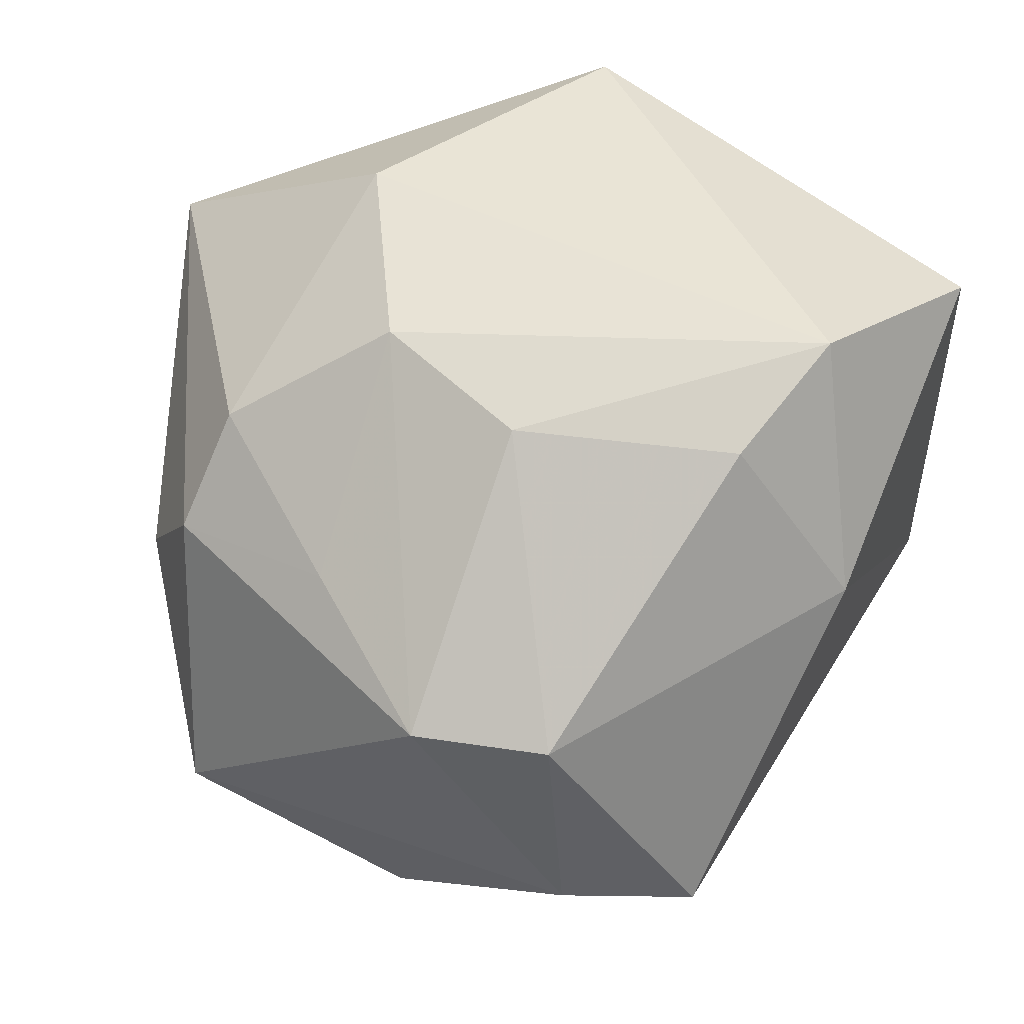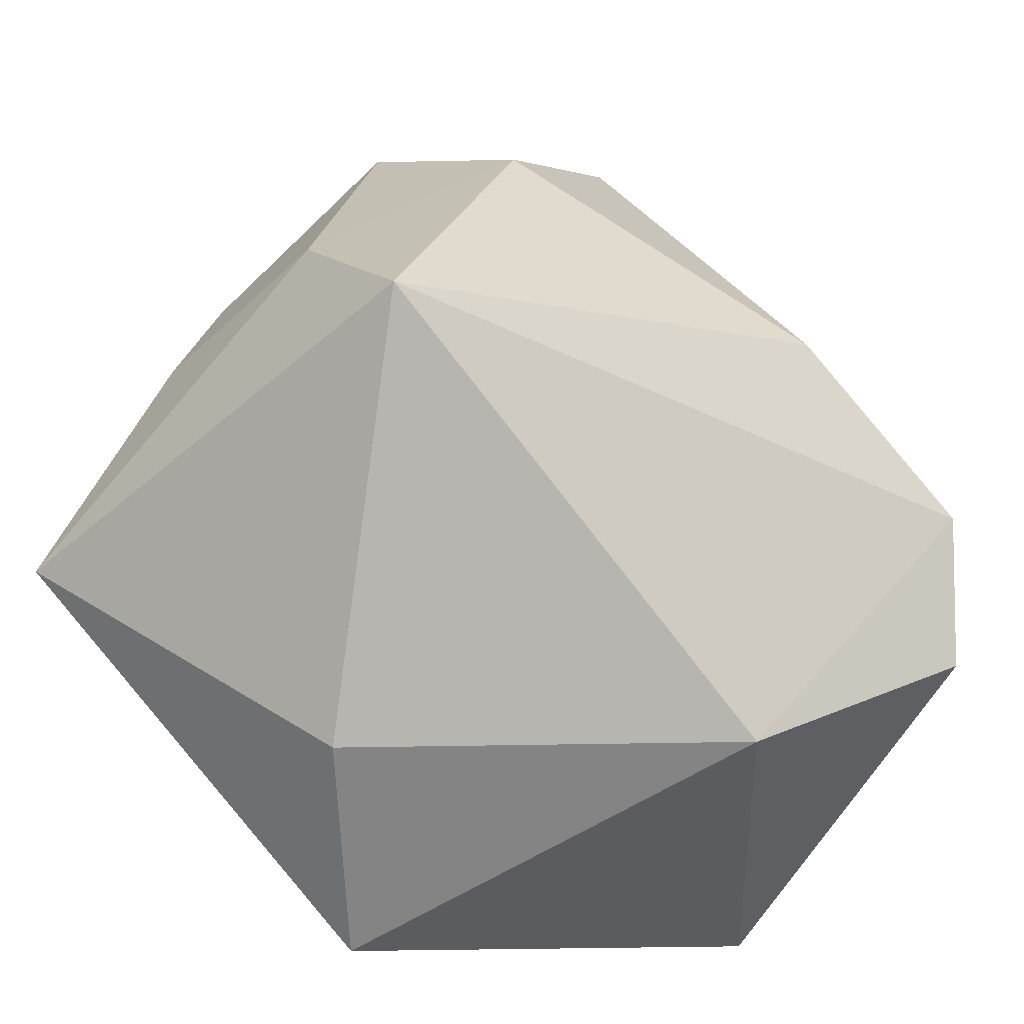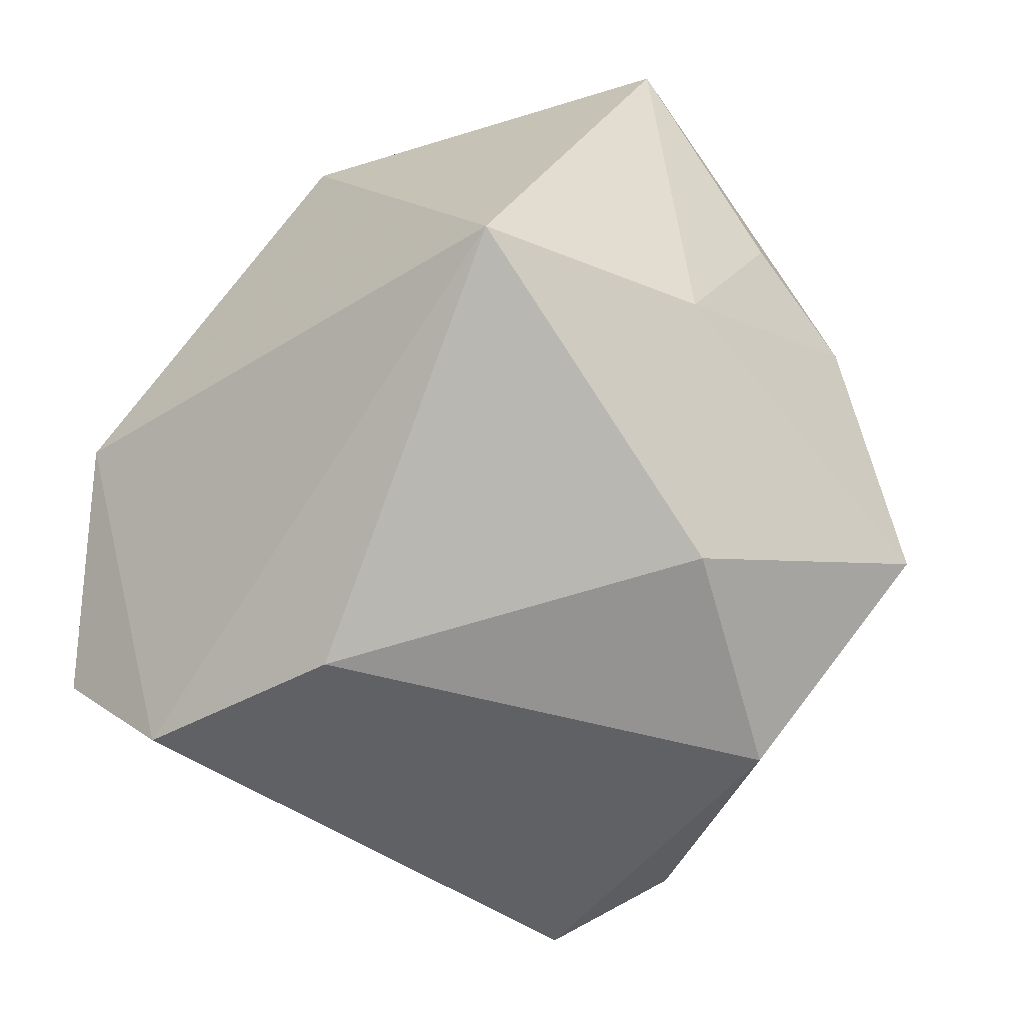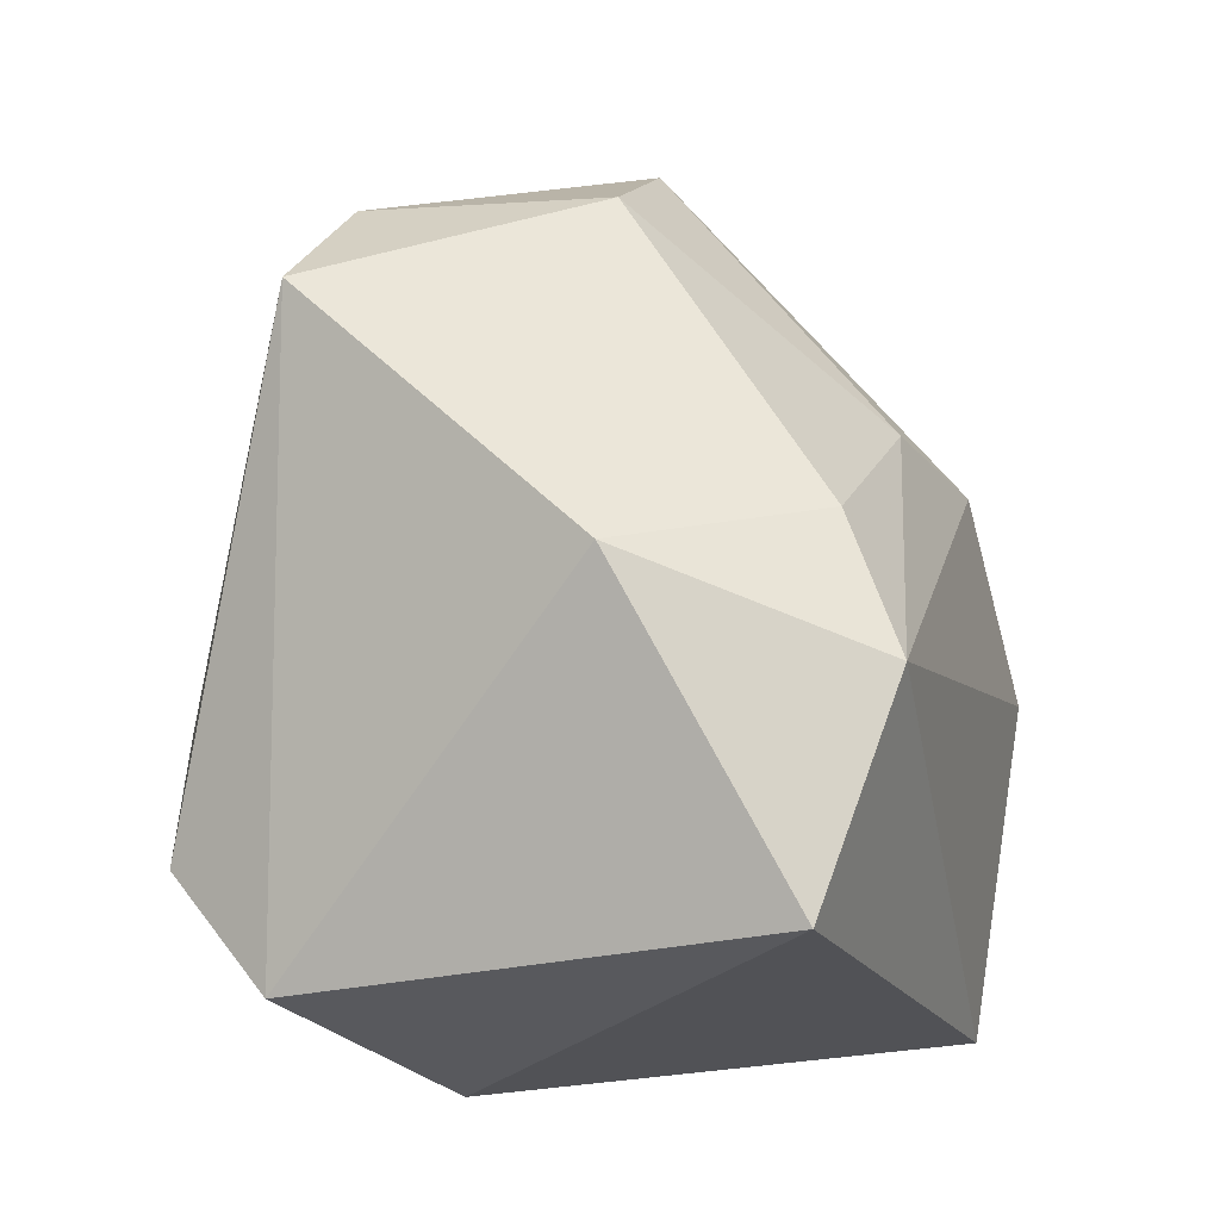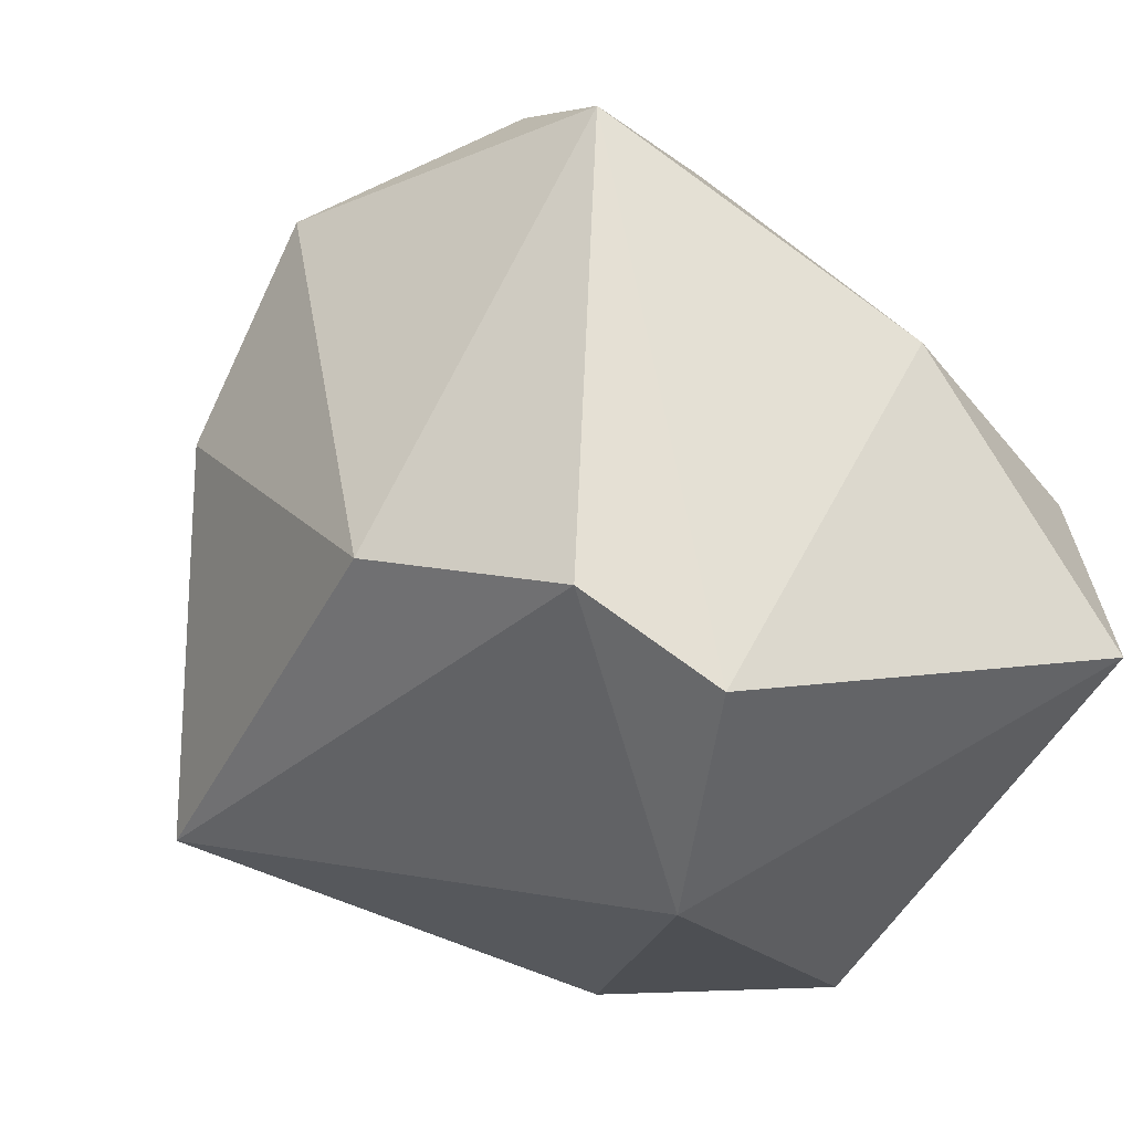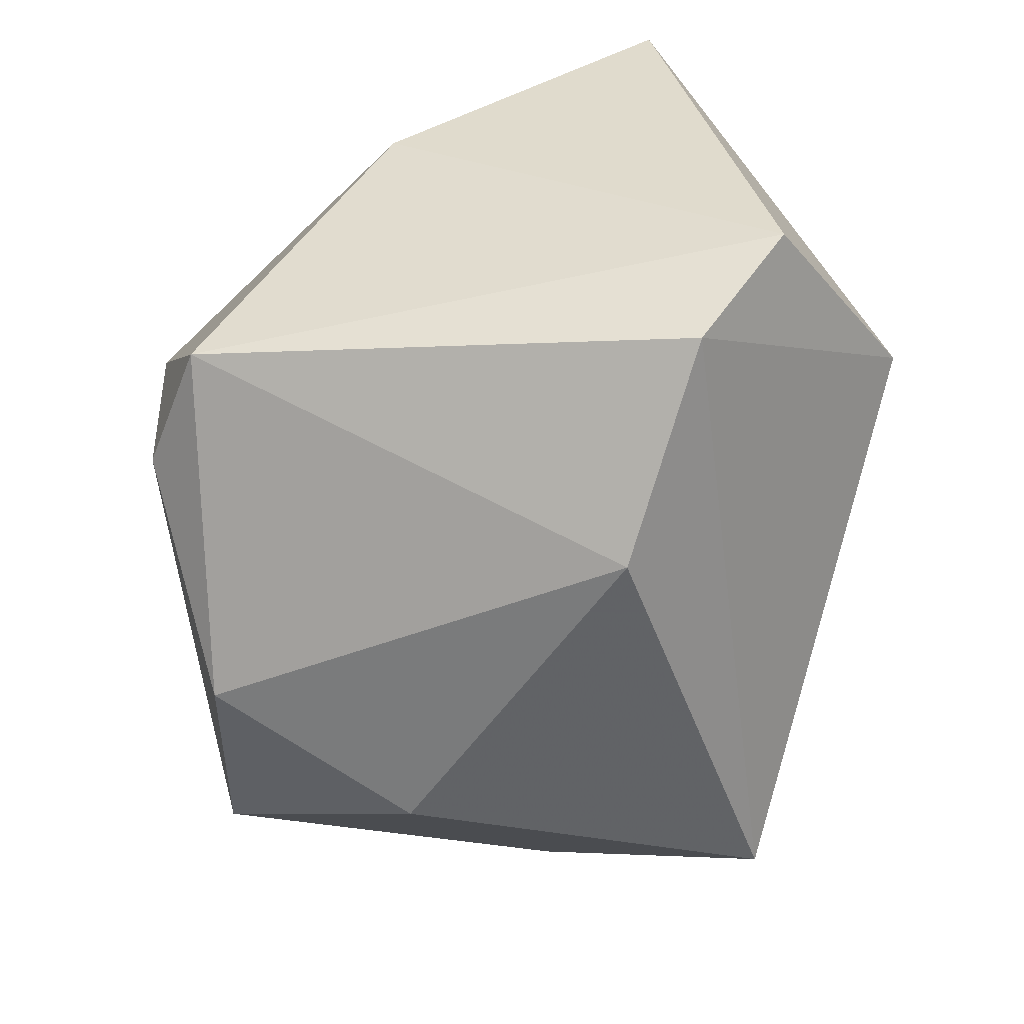
<metadata>
{"format":"obj","ext":"obj","renderer":"f3d","projection":"perspective","resolution":1024,"background":"white","views":[{"elev":42.5,"azim":-163.5,"up":"+Z"},{"elev":-64.5,"azim":152.8,"up":"+Y"},{"elev":-72.3,"azim":48.5,"up":"+Z"},{"elev":11.0,"azim":-72.2,"up":"+Y"},{"elev":-18.8,"azim":-127.4,"up":"+Y"},{"elev":-58.1,"azim":-91.2,"up":"+Z"}]}
</metadata>
<code>
v 0.01105 0.01199 0.02721
v 0.01872 -0.007036 0.03057
v 0.0423 -0.0142 0.01744
v -0.0115 0.03747 0.004003
v 0.01311 0.02775 0.01012
v 0.02724 0.03007 -0.01905
v -0.02442 0.03185 -0.01818
v -0.02837 0.006525 0.03057
v -0.01906 -0.03313 -0.006289
v 0.03816 0.003723 0.00116
v 0.001045 0.03839 0.003535
v 0.02596 0.0162 0.01714
v 0.005807 0.03002 -0.02822
v -0.01201 -0.007101 -0.03268
v -0.02281 0.01636 0.02443
v -0.03793 -0.01054 0.02643
v 0.01728 0.01187 -0.03082
v 0.01346 -0.03313 0.0111
v -0.00262 0.01886 0.02433
v 0.002477 -0.0319 0.03057
v -0.03607 -0.02047 -0.01554
v 0.03569 0.01574 -0.001957
v 0.02621 -0.02165 -0.02598
v -0.03332 0.01488 0.009266
v 0.02913 0.02215 0.007362
v -0.03095 -0.01289 -0.02564
v 0.03224 -0.00164 -0.01814
v -0.01267 0.03611 -0.01698
f 9 20 16
f 18 20 9
f 18 3 20
f 3 18 23
f 23 18 9
f 20 3 2
f 26 23 9
f 13 6 17
f 17 6 27
f 27 23 17
f 3 23 27
f 27 10 3
f 4 15 19
f 4 7 24
f 24 15 4
f 8 2 1
f 1 19 8
f 8 19 15
f 8 16 20
f 20 2 8
f 8 24 16
f 15 24 8
f 9 16 21
f 21 26 9
f 16 24 21
f 7 26 21
f 21 24 7
f 11 25 6
f 4 19 11
f 11 19 1
f 14 26 7
f 7 13 14
f 14 13 17
f 17 23 14
f 23 26 14
f 6 25 22
f 22 27 6
f 10 27 22
f 22 25 3
f 3 10 22
f 28 13 7
f 28 7 4
f 4 11 28
f 6 13 28
f 28 11 6
f 3 25 12
f 12 2 3
f 1 2 12
f 25 11 5
f 5 12 25
f 5 11 1
f 1 12 5

</code>
